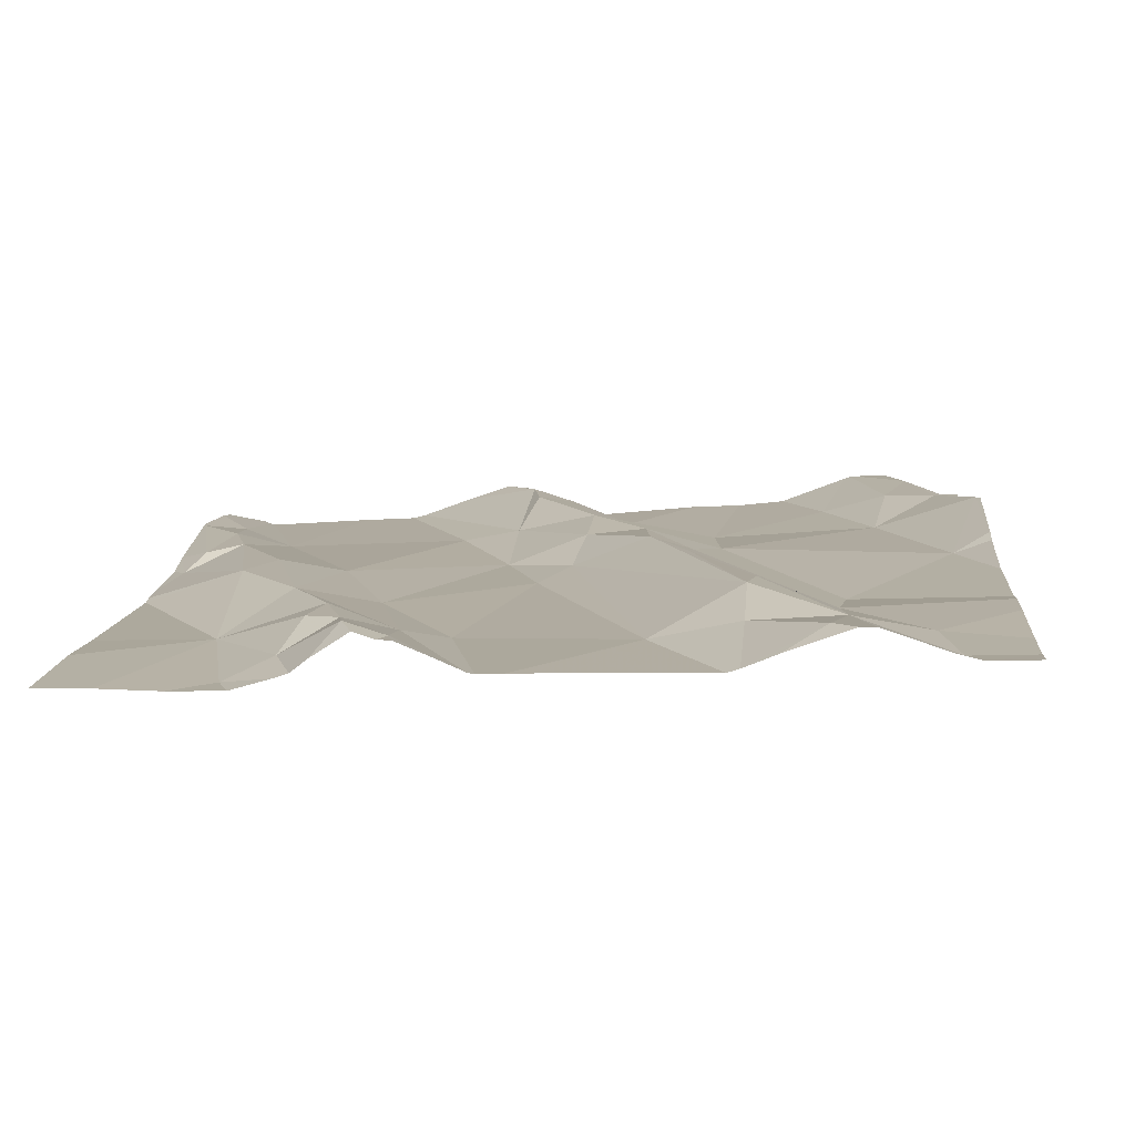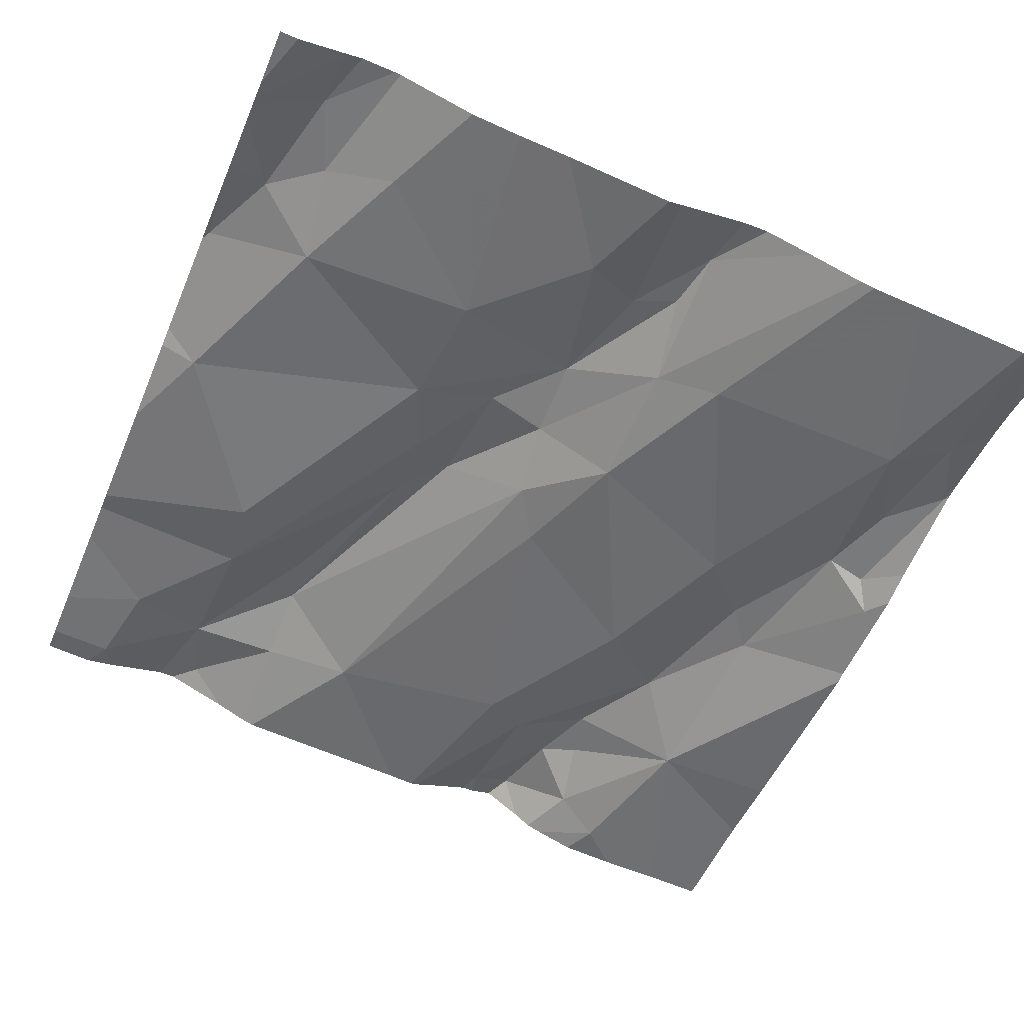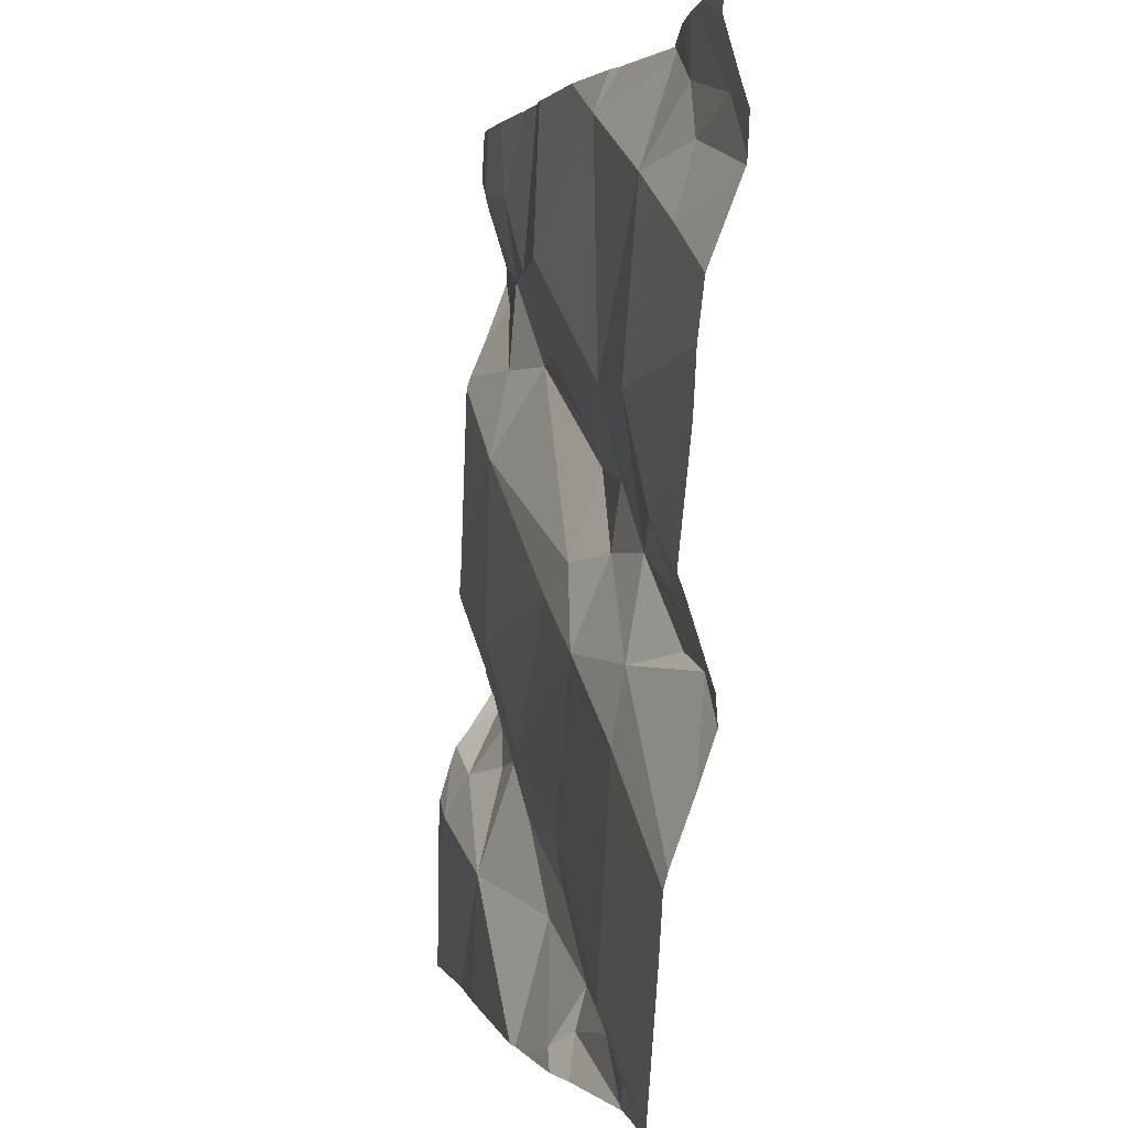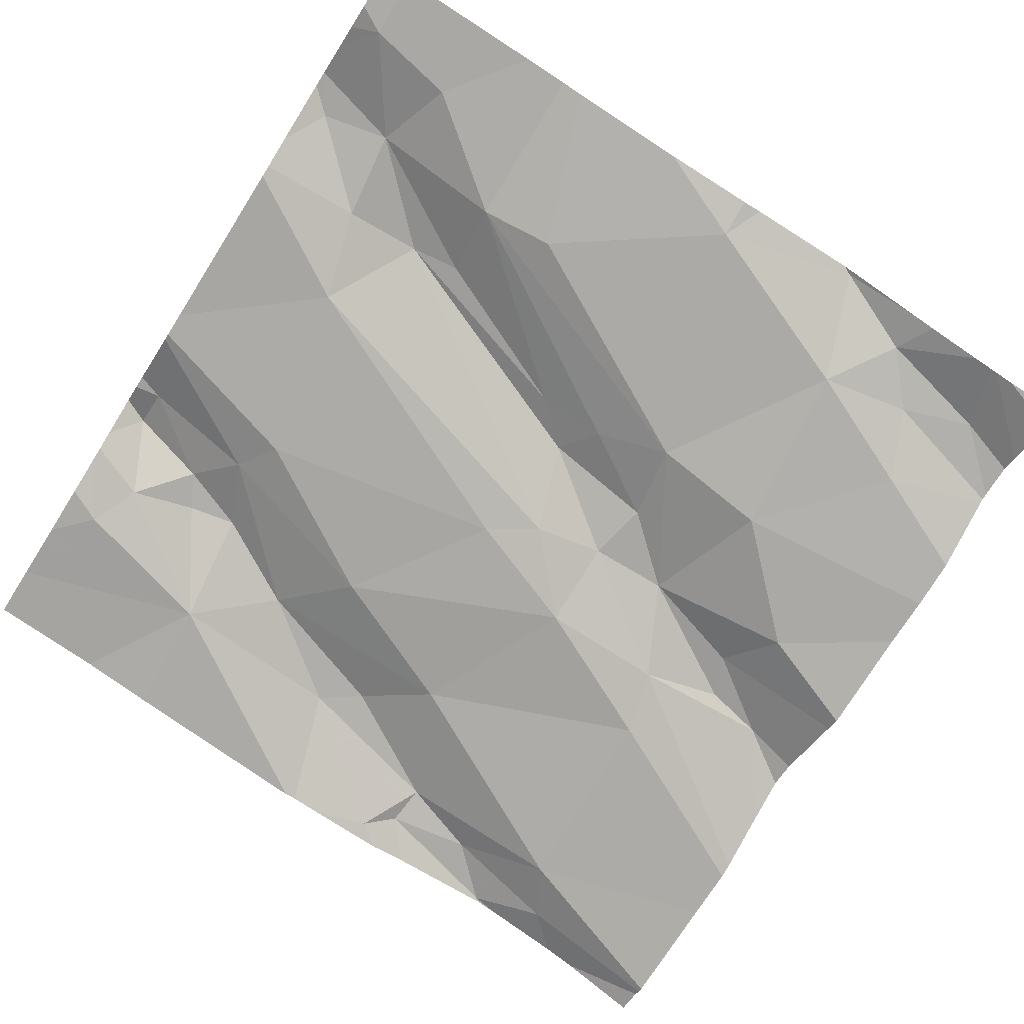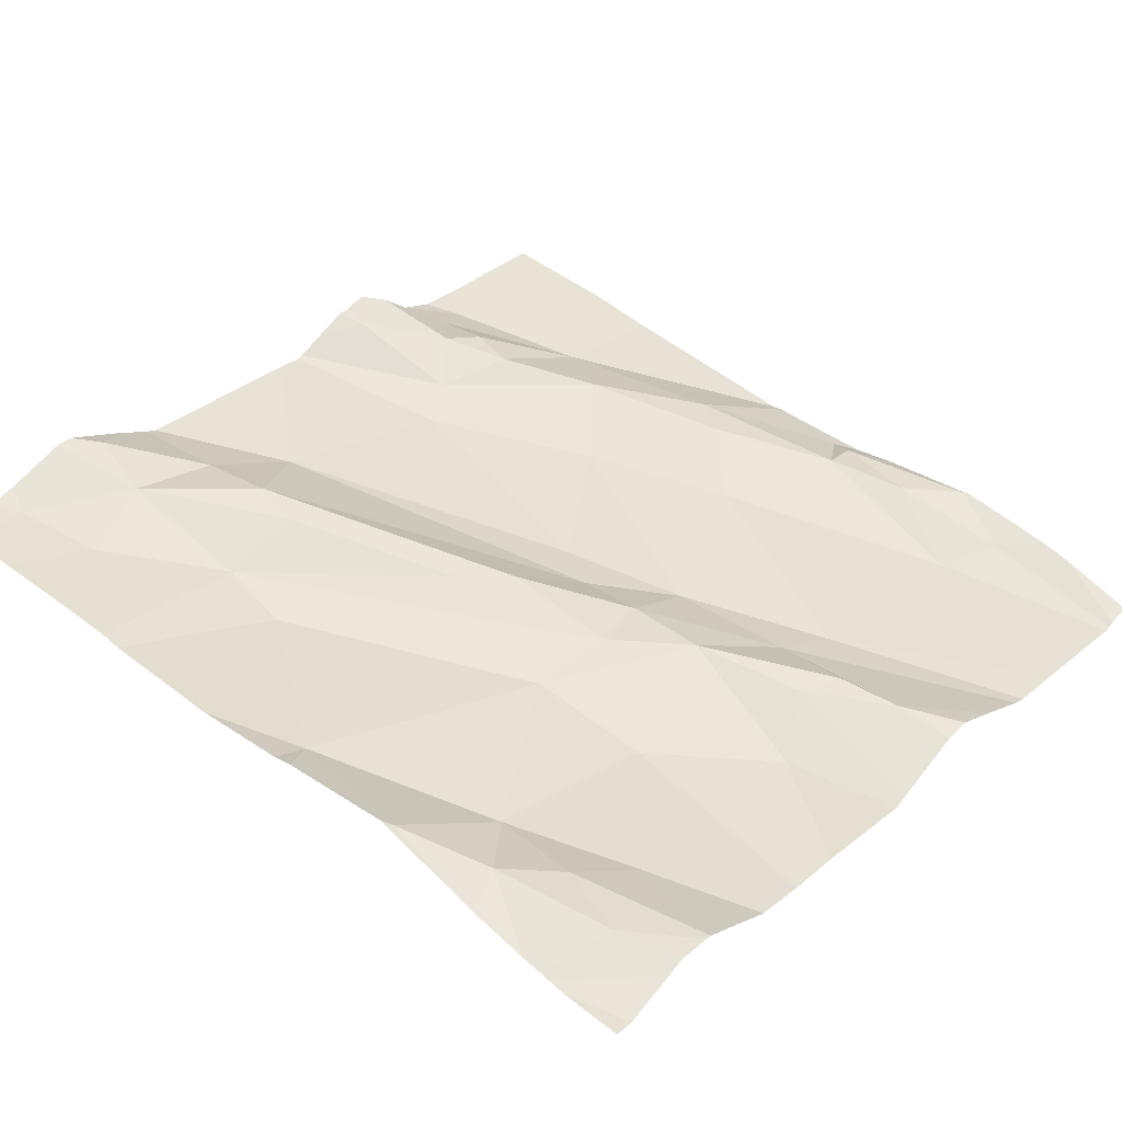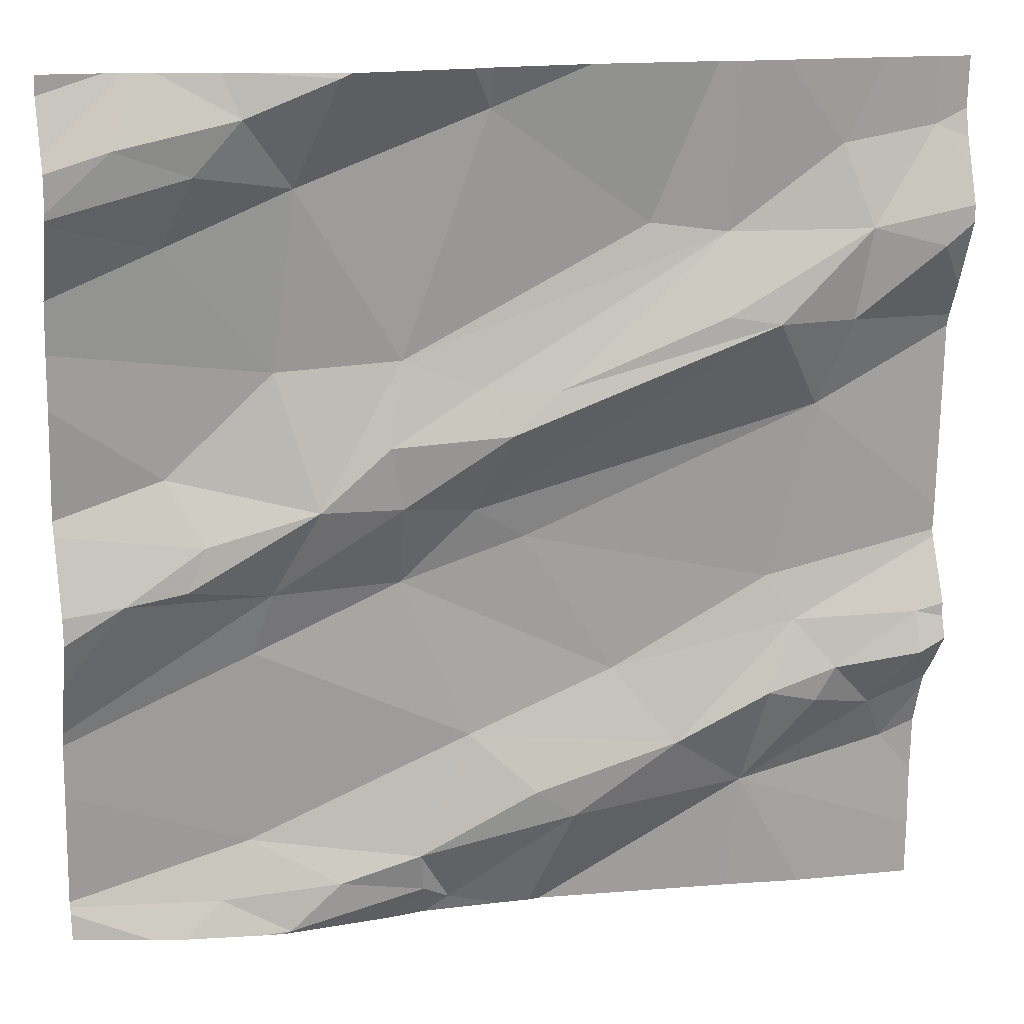
<metadata>
{"format":"obj","ext":"obj","renderer":"f3d","projection":"perspective","resolution":1024,"background":"white","views":[{"elev":19.3,"azim":94.5,"up":"+Z"},{"elev":-61.7,"azim":-112.9,"up":"+Z"},{"elev":2.0,"azim":-111.5,"up":"+Y"},{"elev":-69.3,"azim":147.6,"up":"+Z"},{"elev":36.2,"azim":-139.4,"up":"+Z"},{"elev":16.4,"azim":-19.2,"up":"+Y"}]}
</metadata>
<code>
v -41.2 241.9 501.7
v -41.22 241.3 501.7
v -40.33 241.3 501.8
v -41.17 241.4 501.6
v -40.33 241 501.7
v -40.33 241 501.7
v -40.33 241.1 501.7
v -40.33 241.3 501.8
v -40.73 241.9 501.8
v -40.84 241.9 501.7
v -40.33 241.3 501.8
v -40.33 241.3 501.8
v -40.33 241.2 501.8
v -40.33 241.2 501.8
v -41.17 241.7 501.7
v -41.09 241 501.6
v -41.12 240.9 501.6
v -40.99 241 501.7
v -40.84 241.8 501.7
v -41.05 241.5 501.7
v -41.05 240.9 501.7
v -40.86 241.9 501.8
v -40.94 241.5 501.7
v -41.02 241.4 501.7
v -40.92 241.6 501.7
v -40.66 241.7 501.7
v -40.58 241.7 501.8
v -40.91 241 501.7
v -40.74 241 501.7
v -40.62 241.1 501.7
v -40.53 241 501.7
v -41.11 241.9 501.7
v -40.58 241.9 501.8
v -41.06 241.3 501.7
v -41.16 241.3 501.7
v -41.13 241.4 501.7
v -40.85 241.1 501.7
v -41.08 241.2 501.7
v -40.9 240.9 501.7
v -41.17 241.9 501.7
v -40.85 241.4 501.7
v -40.92 241.3 501.7
v -40.93 241.4 501.7
v -40.87 240.9 501.7
v -40.82 241.5 501.8
v -40.53 241.6 501.8
v -40.77 241.5 501.8
v -40.84 241.5 501.7
v -40.78 241.1 501.7
v -40.69 241.2 501.7
v -40.79 241.3 501.7
v -40.52 241.2 501.8
v -40.49 241.2 501.8
v -40.59 241.6 501.8
v -40.47 241.5 501.8
v -40.52 241.3 501.7
v -41.09 241.8 501.7
v -41 241.9 501.7
v -41.03 241.7 501.7
v -41.14 241.8 501.7
v -41.22 241.8 501.7
v -40.46 241.8 501.8
v -40.76 240.9 501.7
v -41.16 240.9 501.6
v -40.53 241.9 501.8
v -40.54 240.9 501.7
v -40.36 241.2 501.8
v -40.4 241.1 501.8
v -40.45 241.2 501.8
v -40.34 240.9 501.7
v -40.36 241.2 501.8
v -40.89 240.9 501.7
v -40.37 241.1 501.7
v -40.94 240.9 501.7
v -41.08 240.9 501.7
v -40.45 241.6 501.8
v -40.47 241.1 501.8
v -41.05 240.9 501.7
v -40.36 241.7 501.8
v -40.43 241.7 501.8
v -41.05 240.9 501.7
v -40.36 241.8 501.8
v -41.06 240.9 501.7
v -41.28 241.3 501.7
v -41.28 241.4 501.6
v -41.28 241.4 501.6
v -41.28 241.5 501.6
v -41.28 241.3 501.7
v -41.28 241.2 501.6
v -41.19 241.9 501.7
v -41.28 240.9 501.6
v -41.28 241.6 501.6
v -41.28 241.7 501.7
v -41.28 241.8 501.7
v -41.28 241.8 501.7
v -41.28 241.1 501.6
v -41.28 240.9 501.6
v -41.28 241.6 501.6
v -41.28 241.4 501.6
v -41.28 240.9 501.6
v -41.28 241.2 501.6
v -41.28 241.1 501.6
v -41.28 241.8 501.7
v -41.28 241.7 501.7
v -41.28 241.7 501.7
v -40.33 241.2 501.8
v -40.33 241.2 501.8
v -40.33 241.6 501.8
v -40.33 241.6 501.8
v -40.33 241.7 501.8
v -40.33 241.7 501.8
v -40.33 241.7 501.8
v -40.33 241.8 501.8
v -40.33 241.8 501.8
v -40.33 241.6 501.8
v -40.33 241.4 501.8
v -40.33 241.1 501.8
v -40.77 240.9 501.7
v -40.81 240.9 501.7
v -40.46 240.9 501.7
v -41.2 240.9 501.6
v -41.28 240.9 501.6
v -40.33 240.9 501.7
v -40.6 241.9 501.8
v -41.08 241.9 501.7
v -40.99 241.9 501.8
v -40.99 241.9 501.7
v -40.42 241.9 501.8
v -40.36 241.9 501.8
v -41.22 241.9 501.7
v -41.28 241.9 501.7
v -40.34 241.9 501.8
v -40.33 241.9 501.8
f 111 79 115
f 127 58 126
f 123 5 70
f 110 80 79
f 126 58 22
f 109 76 108
f 108 55 116
f 121 91 122
f 16 17 18
f 87 20 98
f 21 17 64
f 125 58 127
f 24 23 25
f 27 26 25
f 25 20 24
f 18 28 16
f 30 29 31
f 35 34 24
f 85 36 99
f 36 35 24
f 16 37 38
f 28 18 39
f 18 21 39
f 42 41 43
f 34 35 2
f 29 28 44
f 39 21 81
f 45 41 46
f 124 26 33
f 91 17 100
f 28 37 16
f 17 16 97
f 34 2 89
f 47 45 46
f 96 38 102
f 38 34 101
f 23 43 45
f 45 48 23
f 28 39 44
f 48 25 23
f 34 42 43
f 20 4 24
f 4 36 24
f 49 28 29
f 44 39 74
f 45 47 48
f 30 50 37
f 41 42 51
f 34 38 42
f 49 29 30
f 63 29 118
f 30 52 53
f 50 30 53
f 46 54 47
f 55 46 41
f 53 56 50
f 48 47 27
f 54 27 47
f 30 31 52
f 41 45 43
f 51 56 55
f 58 57 59
f 42 50 51
f 15 20 59
f 59 20 25
f 25 48 27
f 19 59 25
f 60 57 61
f 61 57 40
f 37 49 30
f 15 59 60
f 36 4 86
f 107 67 13
f 118 44 119
f 57 60 59
f 93 60 105
f 60 61 104
f 43 23 24
f 27 62 65
f 26 19 25
f 9 26 124
f 59 19 58
f 34 43 24
f 21 18 17
f 2 35 36
f 20 15 92
f 56 51 50
f 37 50 42
f 38 37 42
f 28 49 37
f 55 41 51
f 1 61 90
f 32 58 125
f 26 27 33
f 58 19 22
f 68 67 69
f 67 68 14
f 53 69 71
f 33 27 65
f 67 71 69
f 65 62 128
f 56 53 11
f 32 57 58
f 120 31 66
f 106 67 107
f 119 44 72
f 31 73 68
f 76 55 108
f 55 76 46
f 11 71 8
f 69 53 52
f 52 77 69
f 6 31 5
f 110 79 111
f 82 80 110
f 118 29 44
f 54 46 80
f 80 76 79
f 46 76 80
f 82 62 80
f 129 113 132
f 31 77 52
f 31 68 77
f 69 77 68
f 63 31 29
f 14 73 117
f 90 61 40
f 55 56 12
f 79 76 109
f 27 54 80
f 62 27 80
f 128 82 129
f 84 2 85
f 40 57 32
f 106 71 67
f 85 2 36
f 86 4 87
f 66 31 63
f 3 71 106
f 87 4 20
f 88 2 84
f 89 2 88
f 72 44 74
f 8 71 3
f 64 91 121
f 92 15 93
f 22 19 10
f 12 56 11
f 93 15 60
f 11 53 71
f 94 95 1
f 74 39 81
f 81 21 78
f 5 31 70
f 96 16 38
f 97 16 96
f 9 19 26
f 98 20 92
f 7 73 6
f 99 36 86
f 6 73 31
f 100 17 97
f 101 34 89
f 78 21 83
f 83 21 75
f 102 38 101
f 13 67 14
f 103 61 95
f 104 61 103
f 14 68 73
f 105 60 104
f 112 82 110
f 10 19 9
f 113 82 114
f 75 21 64
f 64 17 91
f 114 82 112
f 1 95 61
f 115 79 109
f 116 55 12
f 70 31 120
f 117 73 7
f 128 62 82
f 129 82 113
f 130 94 1
f 131 94 130
f 132 113 133

</code>
